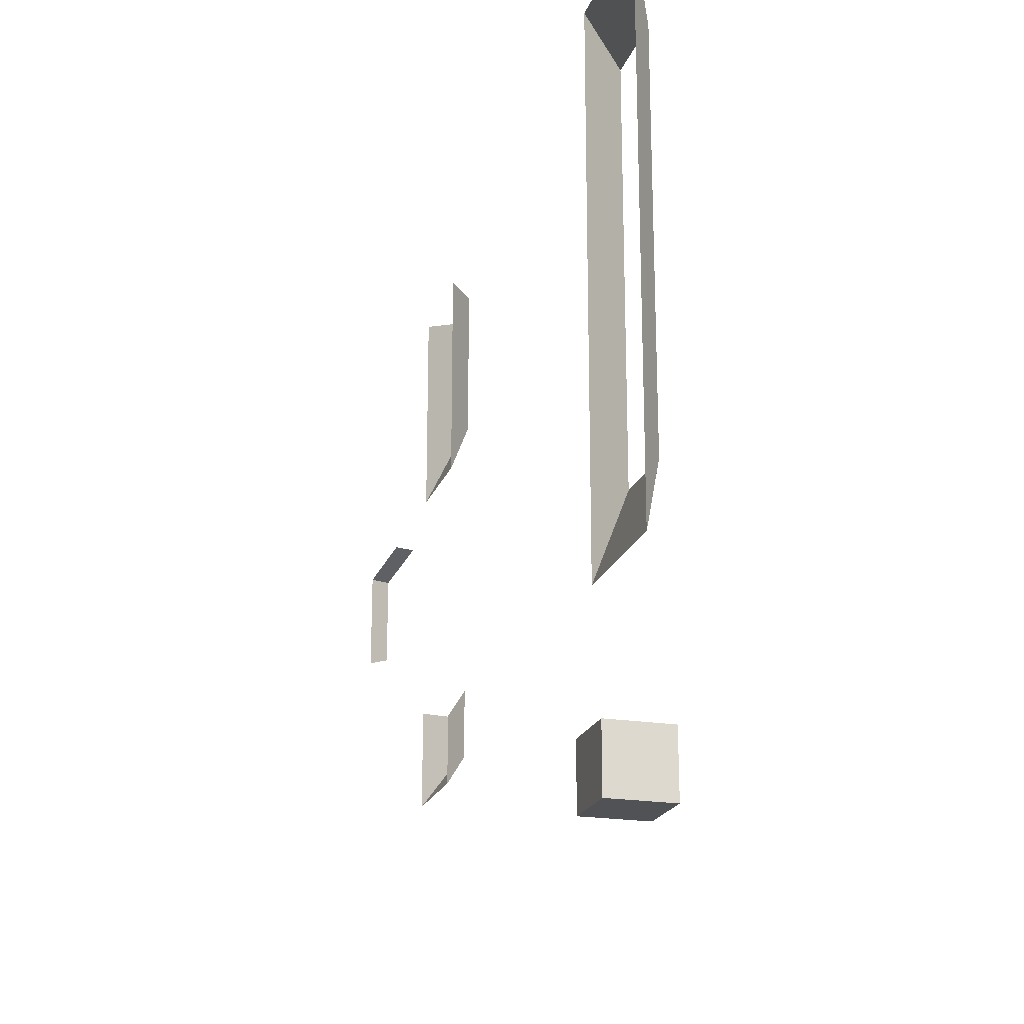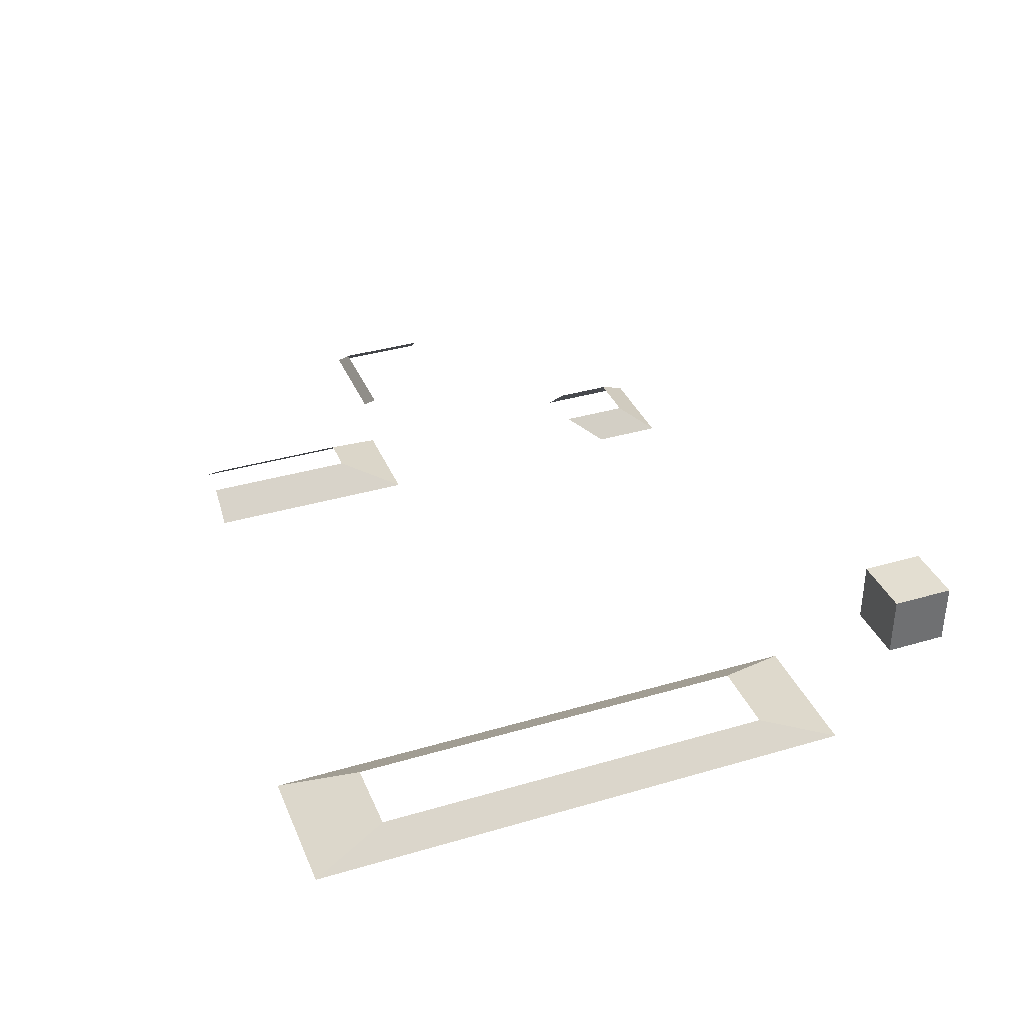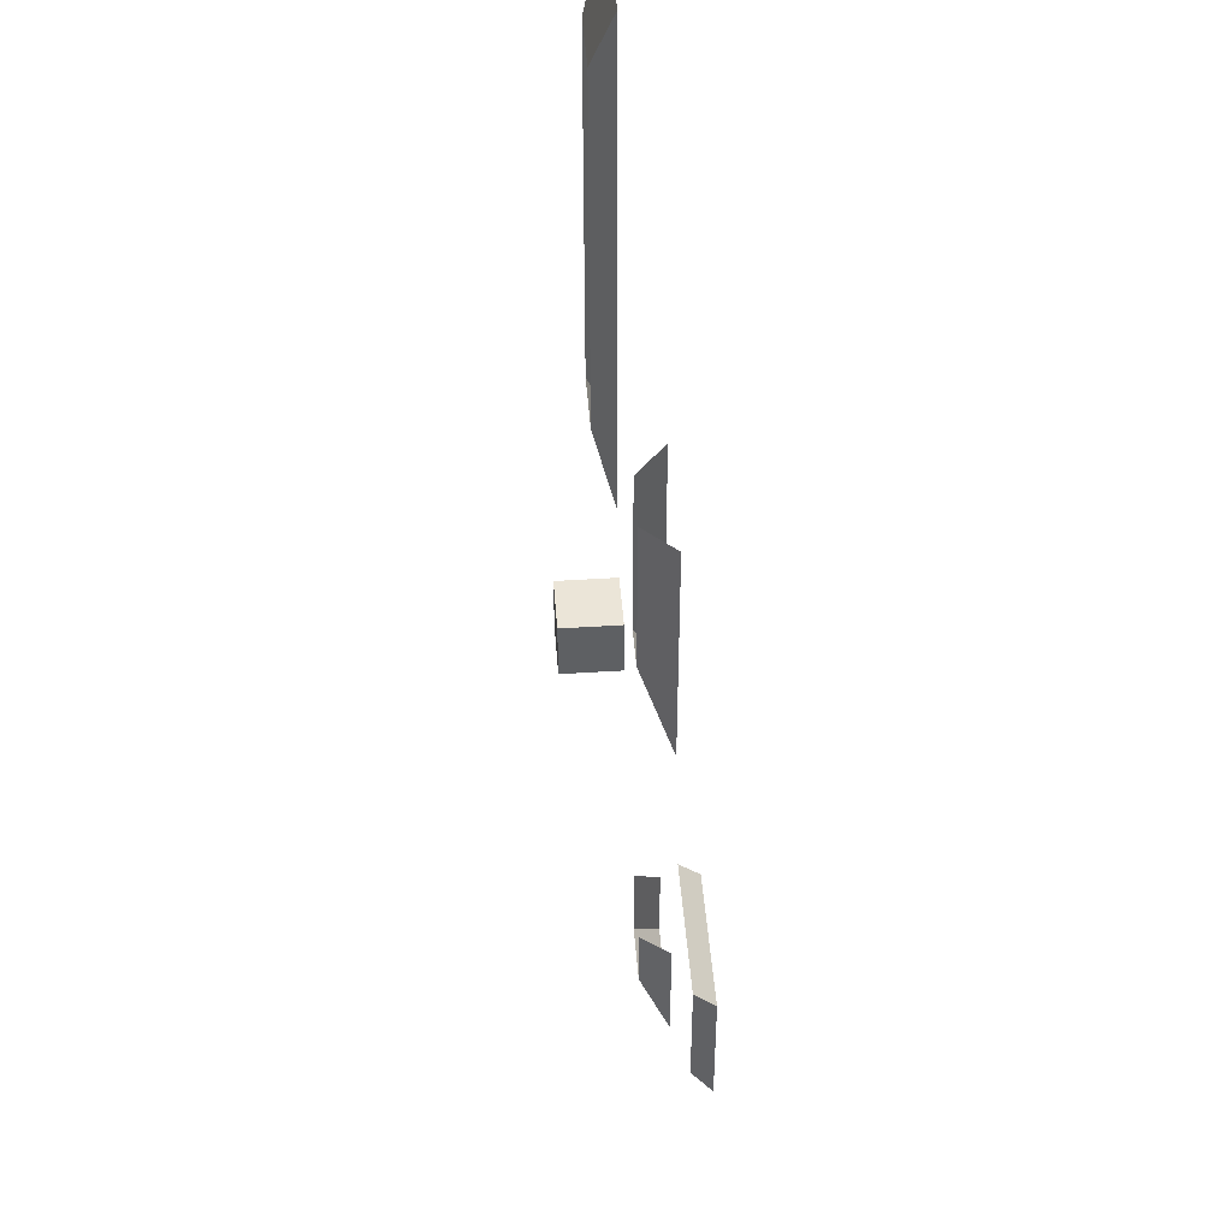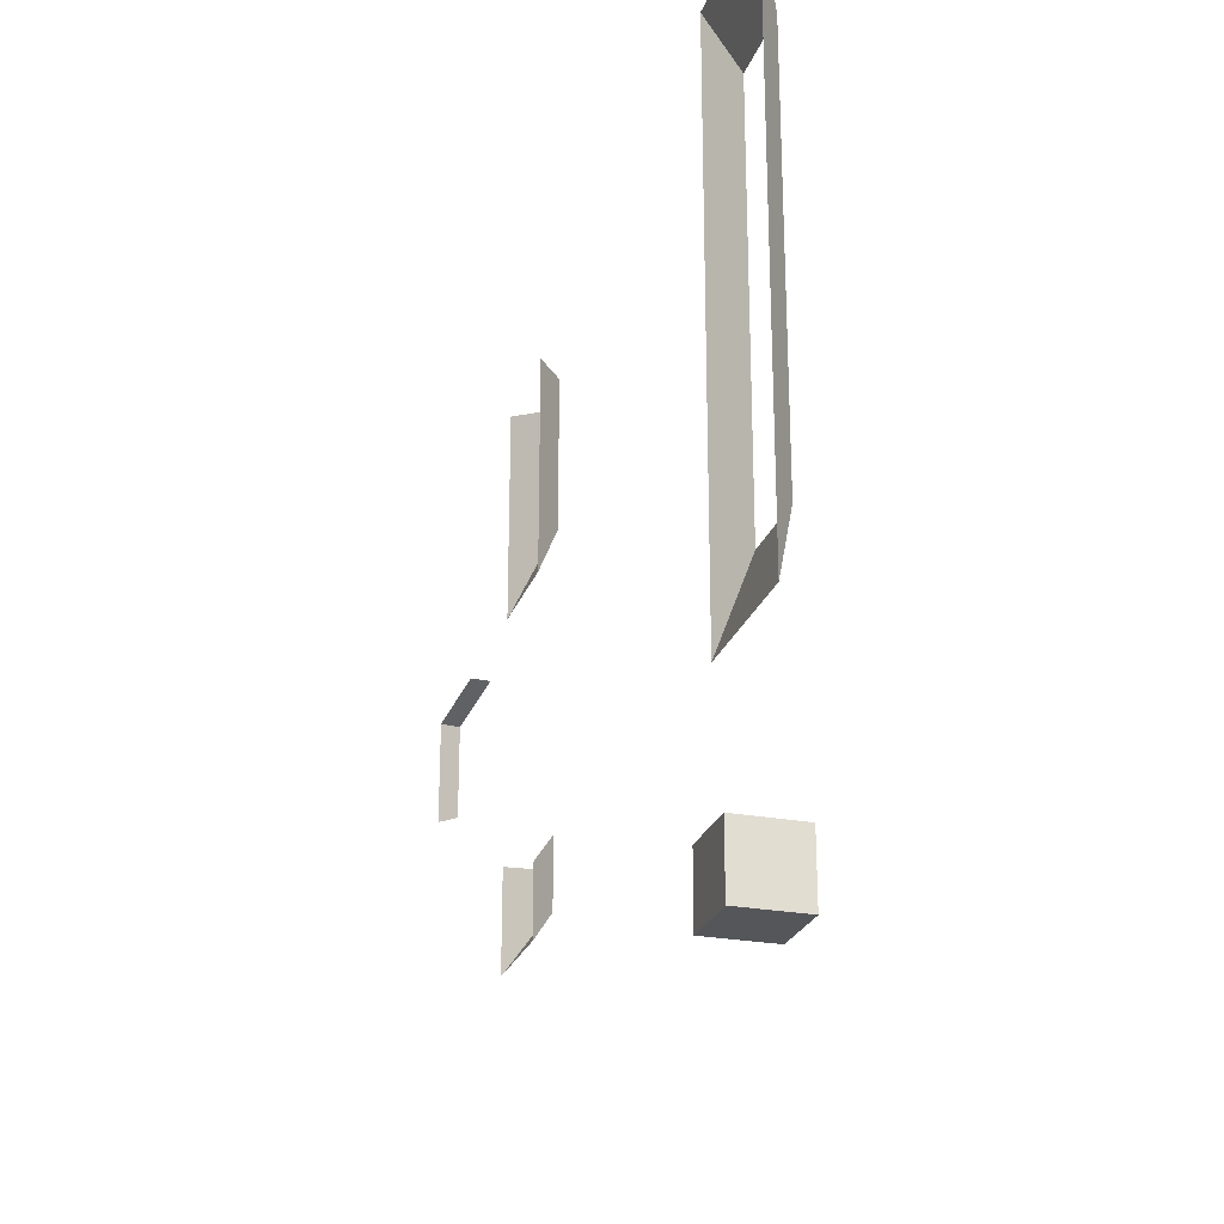
<metadata>
{"format":"obj","ext":"obj","renderer":"f3d","projection":"perspective","resolution":1024,"background":"white","views":[{"elev":-20.9,"azim":73.4,"up":"+Z"},{"elev":36.3,"azim":69.0,"up":"+Y"},{"elev":46.0,"azim":-94.3,"up":"+Z"},{"elev":-25.1,"azim":72.9,"up":"+Z"}]}
</metadata>
<code>
g train_robbery2_ground_collider
v 9.678 1.436 -26.71
v 11.39 2.904 -17.43
v 9.678 1.436 -16.61
v 11.39 2.904 -26.71
v 11.39 2.904 -17.43
v 21.15 1.436 -16.61
v 9.678 1.436 -16.61
v 22.86 2.904 -17.43
v 30.62 2.353 -48.15
v 33.03 4.713 -39.1
v 30.62 2.353 -38.28
v 33.03 4.713 -44.68
v 30.62 2.353 -48.15
v 38.25 4.713 -44.68
v 33.03 4.713 -44.68
v 40.65 2.353 -48.15
v 40.65 2.353 -48.15
v 38.25 4.713 -37.78
v 38.25 4.713 -44.68
v 40.65 2.353 -41.25
v 30.62 2.353 -14.68
v 34.11 4.993 5.397
v 30.62 2.353 6.211
v 34.11 4.993 -8.658
v 30.62 2.353 -14.68
v 37.77 4.993 -8.658
v 34.11 4.993 -8.658
v 40.87 2.353 -14.68
v 40.87 2.353 -14.68
v 37.77 4.993 6.739
v 37.77 4.993 -8.658
v 40.87 2.353 6.739
v 98.74 2.512 -42.28
v 95.98 4.713 5.057
v 95.98 4.713 -34.88
v 98.74 2.512 12.61
v 98.74 2.512 12.61
v 88.68 4.713 5.057
v 95.98 4.713 5.057
v 85.41 2.512 12.61
v 95.98 4.713 -34.88
v 85.41 2.512 -42.28
v 98.74 2.512 -42.28
v 88.68 4.713 -34.88
v 88.68 4.713 -34.88
v 85.41 2.512 12.61
v 85.41 2.512 -42.28
v 88.68 4.713 5.057
v 82.16 2.085 -54.47
v 82.16 2.085 -60.89
v 82.16 8.509 -60.89
v 82.16 8.509 -54.47
v 82.16 2.085 -60.89
v 88.59 2.085 -60.89
v 88.59 8.509 -60.89
v 82.16 8.509 -60.89
v 88.59 2.085 -60.89
v 88.59 2.085 -54.47
v 88.59 8.509 -54.47
v 88.59 8.509 -60.89
v 88.59 2.085 -54.47
v 82.16 2.085 -54.47
v 82.16 8.509 -54.47
v 88.59 8.509 -54.47
v 82.16 2.085 -60.89
v 82.16 2.085 -54.47
v 88.59 2.085 -54.47
v 88.59 2.085 -60.89
v 88.59 8.509 -60.89
v 88.59 8.509 -54.47
v 82.16 8.509 -54.47
v 82.16 8.509 -60.89
g train_robbery2_ground_collider_0
f 3 2 1
f 4 1 2
f 7 6 5
f 8 5 6
f 11 10 9
f 12 9 10
f 15 14 13
f 16 13 14
f 19 18 17
f 20 17 18
f 23 22 21
f 24 21 22
f 27 26 25
f 28 25 26
f 31 30 29
f 32 29 30
f 35 34 33
f 36 33 34
f 39 38 37
f 40 37 38
f 43 42 41
f 44 41 42
f 47 46 45
f 48 45 46
f 51 50 49
f 52 51 49
f 55 54 53
f 56 55 53
f 59 58 57
f 60 59 57
f 63 62 61
f 64 63 61
f 67 66 65
f 68 67 65
f 71 70 69
f 72 71 69

</code>
